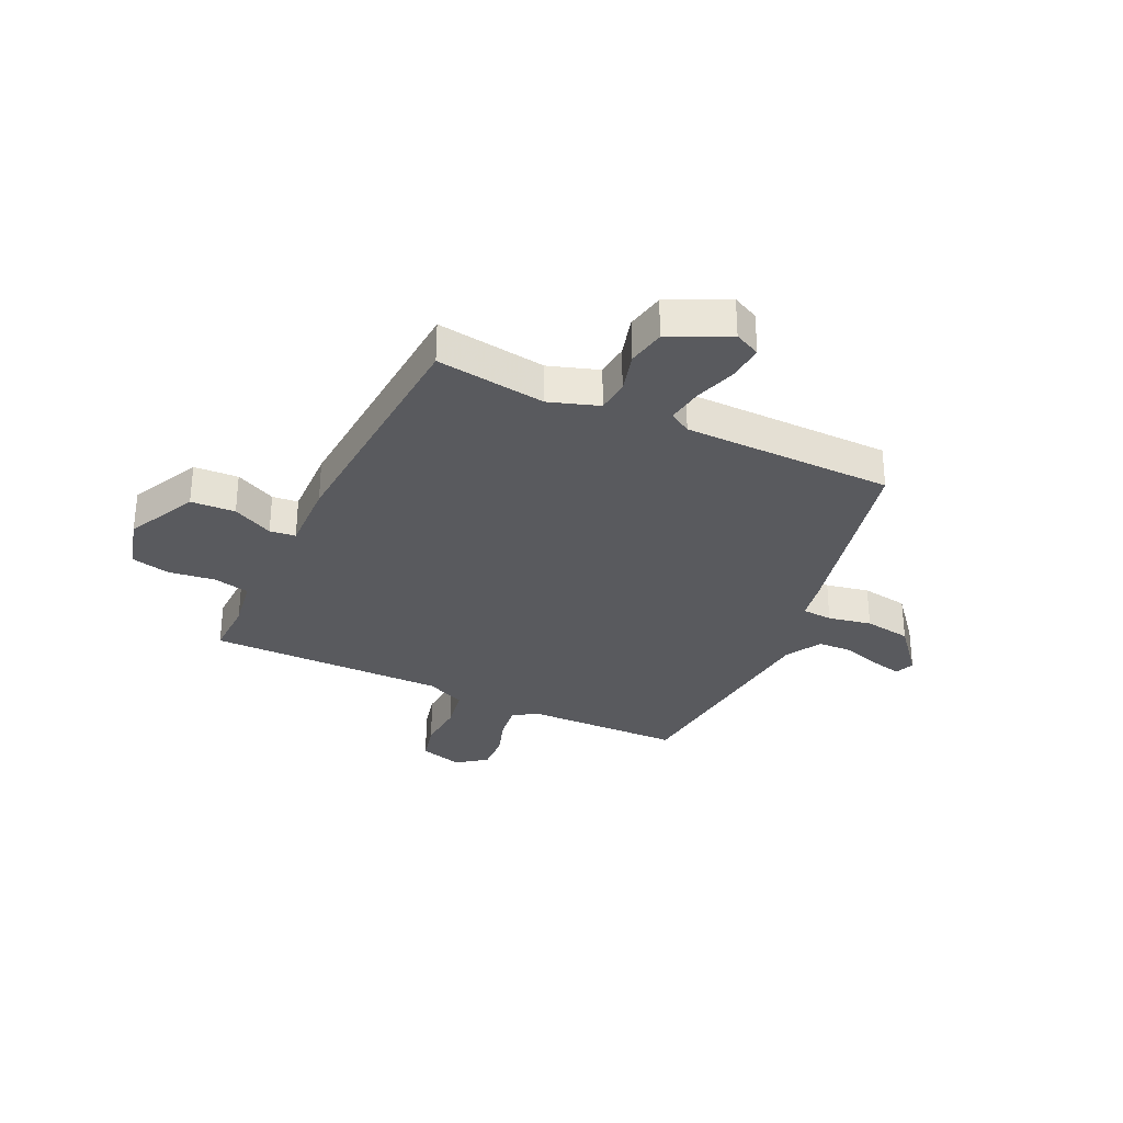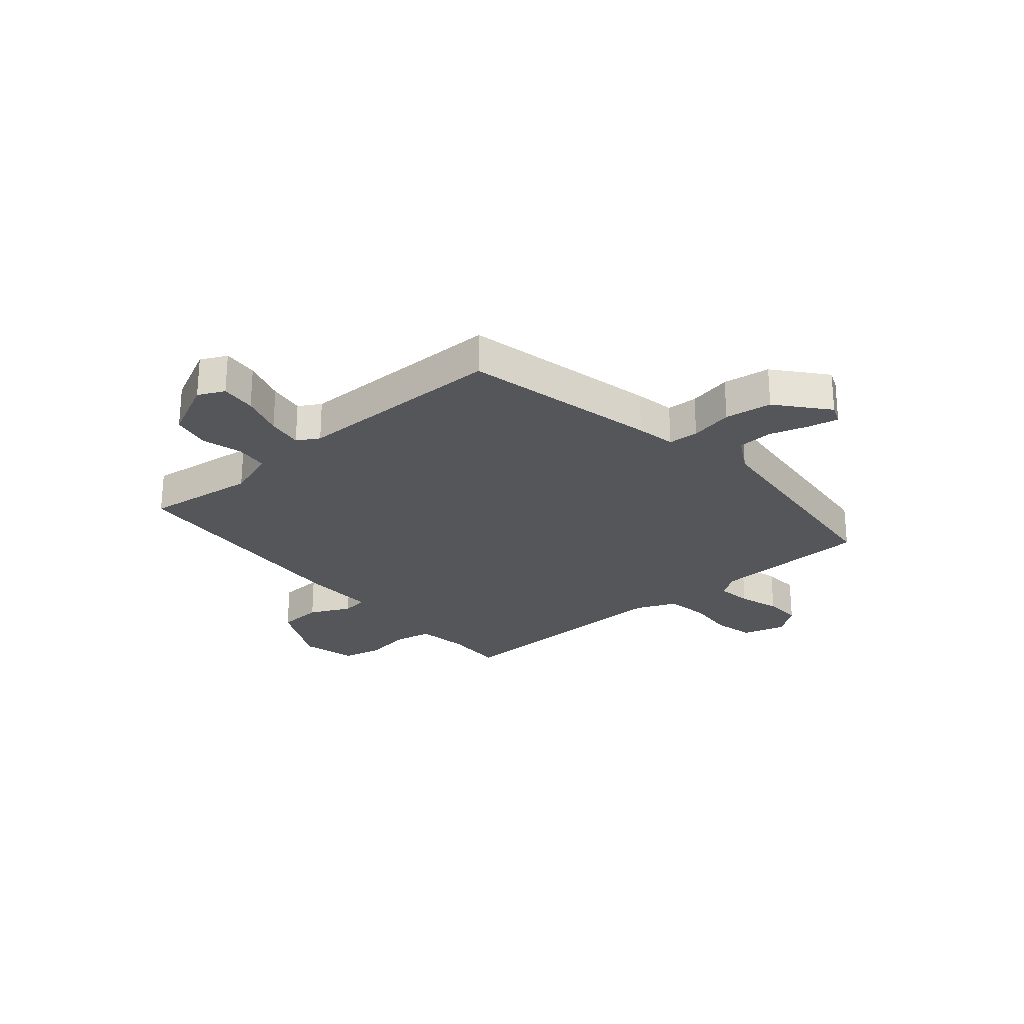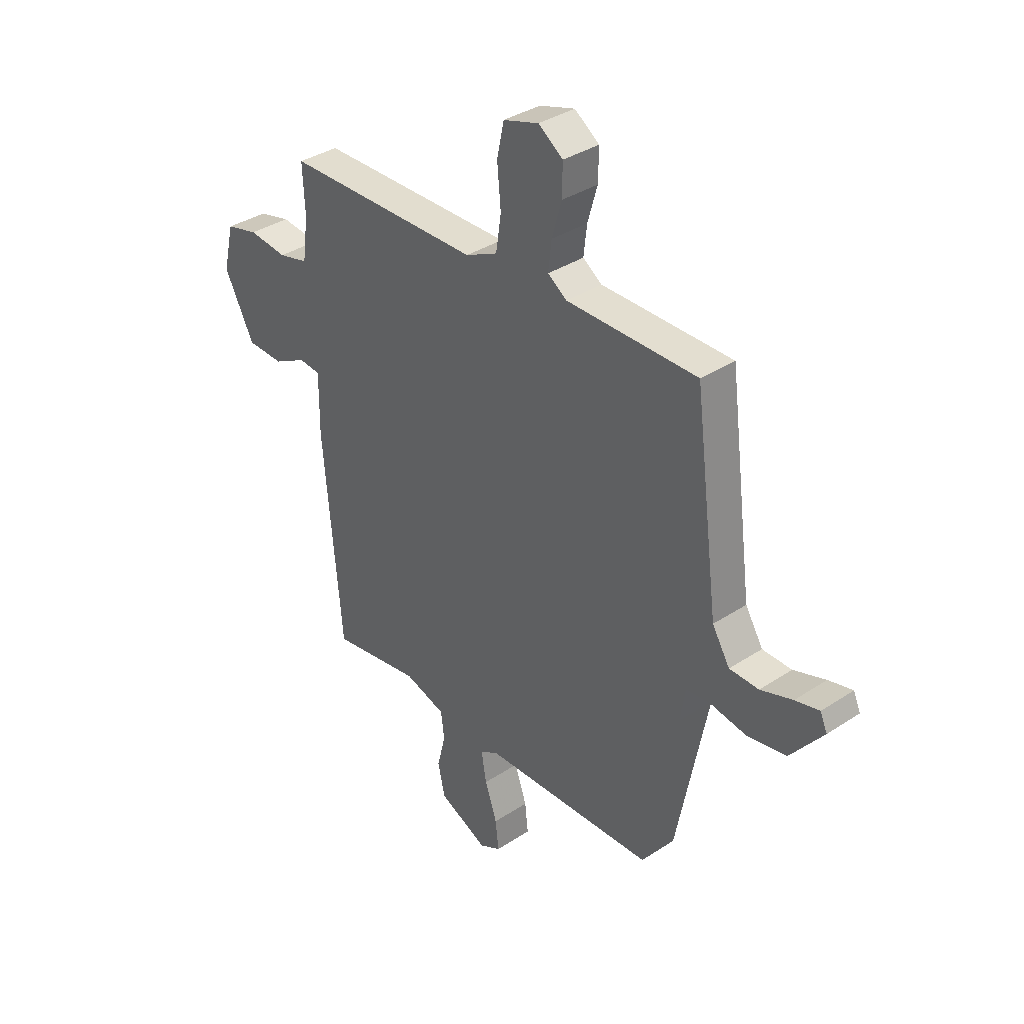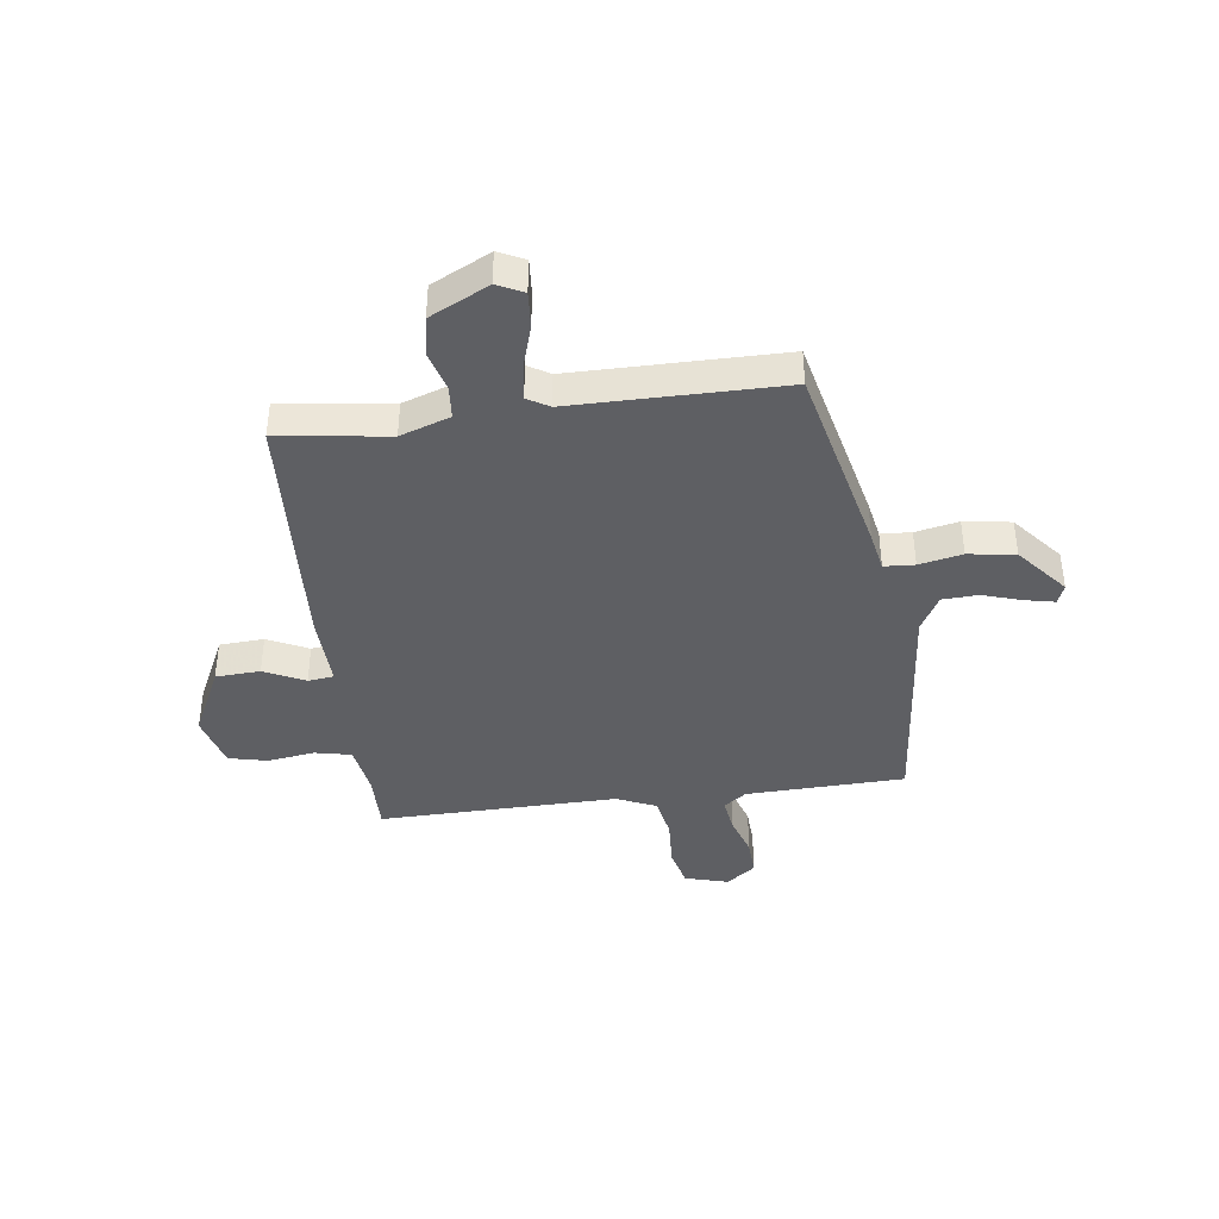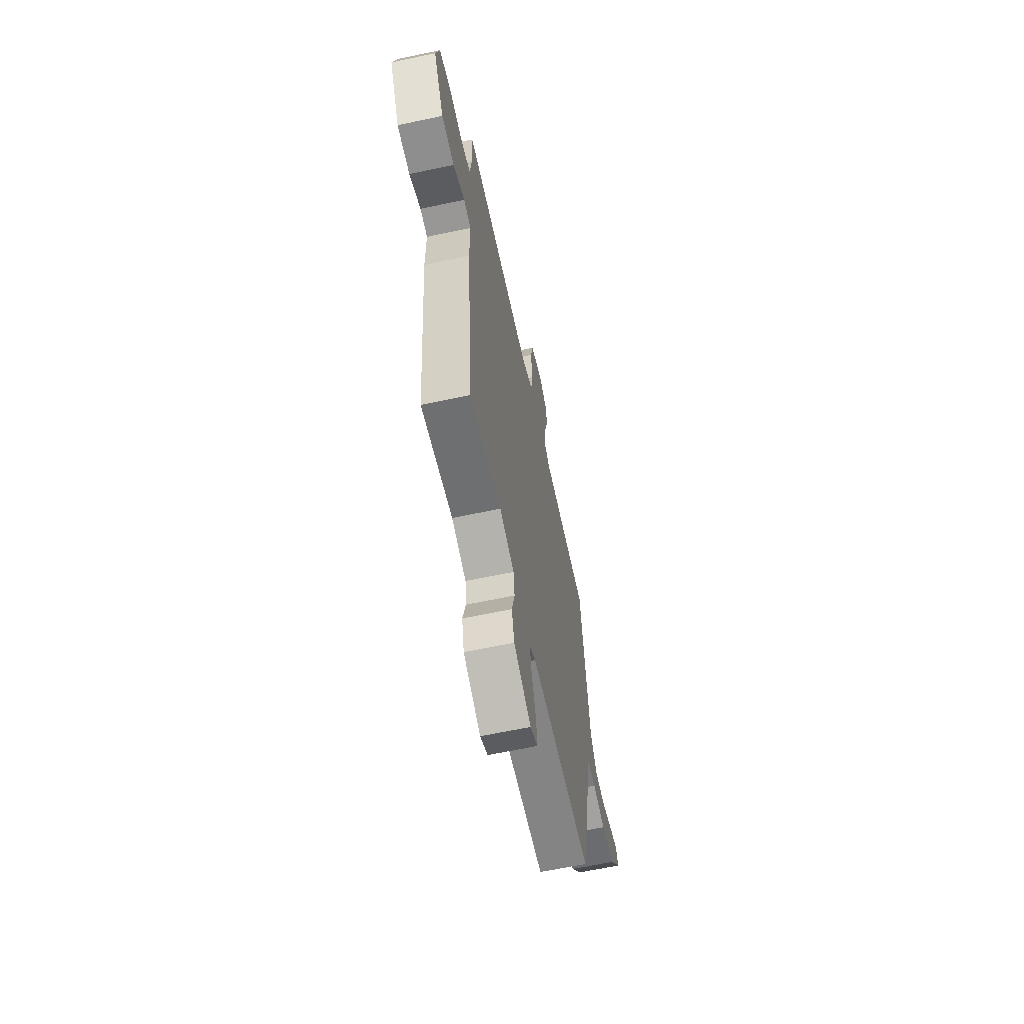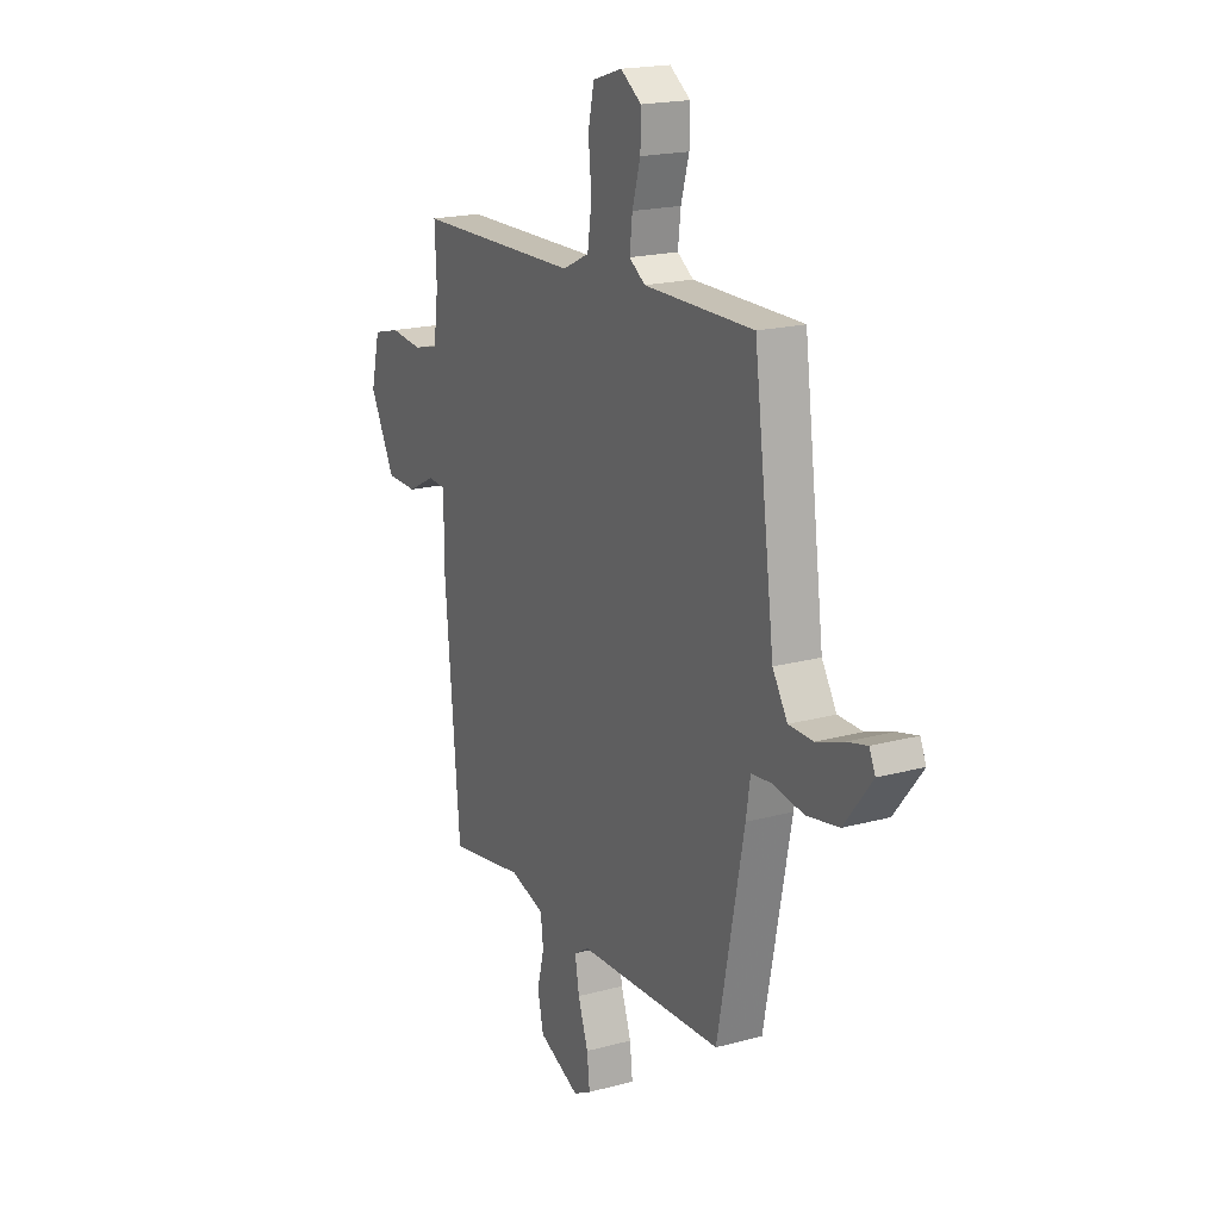
<metadata>
{"format":"obj","ext":"obj","renderer":"f3d","projection":"perspective","resolution":1024,"background":"white","views":[{"elev":-31.4,"azim":156.2,"up":"+Y"},{"elev":-26.0,"azim":-137.7,"up":"+Y"},{"elev":35.9,"azim":-130.8,"up":"+Z"},{"elev":-40.9,"azim":-170.7,"up":"+Y"},{"elev":-63.6,"azim":102.1,"up":"+Z"},{"elev":18.9,"azim":-117.4,"up":"+Z"}]}
</metadata>
<code>
v 0.42 0.07 -0.491
v 0.226 0.07 -0.459
v 0.137 0.07 -0.486
v 0.13 0.07 -0.544
v 0.148 0.07 -0.616
v 0.133 0.07 -0.684
v 0.027 0.07 -0.732
v -0.019 0.07 -0.708
v -0.012 0.07 -0.645
v 0.014 0.07 -0.569
v 0.025 0.07 -0.506
v -0.013 0.07 -0.482
v -0.386 0.07 -0.468
v -0.454 0.07 -0.121
v -0.465 0.07 -0.051
v -0.519 0.07 -0.046
v -0.596 0.07 -0.059
v -0.679 0.07 -0.044
v -0.75 0.07 0.046
v -0.735 0.07 0.08
v -0.683 0.07 0.067
v -0.614 0.07 0.043
v -0.551 0.07 0.044
v -0.513 0.07 0.106
v -0.46 0.07 0.513
v -0.179 0.07 0.512
v -0.138 0.07 0.54
v -0.145 0.07 0.601
v -0.166 0.07 0.674
v -0.167 0.07 0.739
v -0.114 0.07 0.776
v -0.038 0.07 0.752
v -0.023 0.07 0.682
v -0.031 0.07 0.596
v -0.02 0.07 0.522
v 0.049 0.07 0.489
v 0.472 0.07 0.481
v 0.467 0.07 0.38
v 0.479 0.07 0.289
v 0.543 0.07 0.273
v 0.626 0.07 0.282
v 0.695 0.07 0.264
v 0.718 0.07 0.168
v 0.654 0.07 0.045
v 0.575 0.07 0.043
v 0.504 0.07 0.08
v 0.458 0.07 0.076
v 0.459 0.07 -0.051
v 0.42 0 -0.491
v 0.226 0 -0.459
v 0.137 0 -0.486
v 0.13 0 -0.544
v 0.148 0 -0.616
v 0.133 0 -0.684
v 0.027 0 -0.732
v -0.019 0 -0.708
v -0.012 0 -0.645
v 0.014 0 -0.569
v 0.025 0 -0.506
v -0.013 0 -0.482
v -0.386 0 -0.468
v -0.454 0 -0.121
v -0.465 0 -0.051
v -0.519 0 -0.046
v -0.596 0 -0.059
v -0.679 0 -0.044
v -0.75 0 0.046
v -0.735 0 0.08
v -0.683 0 0.067
v -0.614 0 0.043
v -0.551 0 0.044
v -0.513 0 0.106
v -0.46 0 0.513
v -0.179 0 0.512
v -0.138 0 0.54
v -0.145 0 0.601
v -0.166 0 0.674
v -0.167 0 0.739
v -0.114 0 0.776
v -0.038 0 0.752
v -0.023 0 0.682
v -0.031 0 0.596
v -0.02 0 0.522
v 0.049 0 0.489
v 0.472 0 0.481
v 0.467 0 0.38
v 0.479 0 0.289
v 0.543 0 0.273
v 0.626 0 0.282
v 0.695 0 0.264
v 0.718 0 0.168
v 0.654 0 0.045
v 0.575 0 0.043
v 0.504 0 0.08
v 0.458 0 0.076
v 0.459 0 -0.051
f 47 48 1 2
f 44 45 46
f 43 44 46
f 42 43 46
f 41 42 46
f 40 41 46
f 39 40 46 47
f 47 2 3
f 39 47 3
f 38 39 3
f 36 37 38 3
f 32 33 34
f 31 32 34
f 30 31 34
f 29 30 34
f 28 29 34
f 27 28 34 35
f 36 3 4
f 35 36 4
f 27 35 4
f 26 27 4
f 20 21 22
f 19 20 22
f 18 19 22
f 17 18 22
f 16 17 22
f 15 16 22 23
f 12 13 14 15
f 15 23 24
f 12 15 24
f 11 12 24
f 8 9 10
f 7 8 10
f 6 7 10
f 5 6 10
f 4 5 10
f 4 10 11
f 24 25 26
f 11 24 26
f 4 11 26
f 50 49 96 95
f 94 93 92
f 94 92 91
f 94 91 90
f 94 90 89
f 94 89 88
f 95 94 88 87
f 51 50 95
f 51 95 87
f 51 87 86
f 51 86 85 84
f 82 81 80
f 82 80 79
f 82 79 78
f 82 78 77
f 82 77 76
f 83 82 76 75
f 52 51 84
f 52 84 83
f 52 83 75
f 52 75 74
f 70 69 68
f 70 68 67
f 70 67 66
f 70 66 65
f 70 65 64
f 71 70 64 63
f 63 62 61 60
f 72 71 63
f 72 63 60
f 72 60 59
f 58 57 56
f 58 56 55
f 58 55 54
f 58 54 53
f 58 53 52
f 59 58 52
f 74 73 72
f 74 72 59
f 74 59 52
f 1 49 50 2
f 2 50 51 3
f 3 51 52 4
f 4 52 53 5
f 5 53 54 6
f 6 54 55 7
f 7 55 56 8
f 8 56 57 9
f 9 57 58 10
f 10 58 59 11
f 11 59 60 12
f 12 60 61 13
f 13 61 62 14
f 14 62 63 15
f 15 63 64 16
f 16 64 65 17
f 17 65 66 18
f 18 66 67 19
f 19 67 68 20
f 20 68 69 21
f 21 69 70 22
f 22 70 71 23
f 23 71 72 24
f 24 72 73 25
f 25 73 74 26
f 26 74 75 27
f 27 75 76 28
f 28 76 77 29
f 29 77 78 30
f 30 78 79 31
f 31 79 80 32
f 32 80 81 33
f 33 81 82 34
f 34 82 83 35
f 35 83 84 36
f 36 84 85 37
f 37 85 86 38
f 38 86 87 39
f 39 87 88 40
f 40 88 89 41
f 41 89 90 42
f 42 90 91 43
f 43 91 92 44
f 44 92 93 45
f 45 93 94 46
f 46 94 95 47
f 47 95 96 48
f 48 96 49 1

</code>
